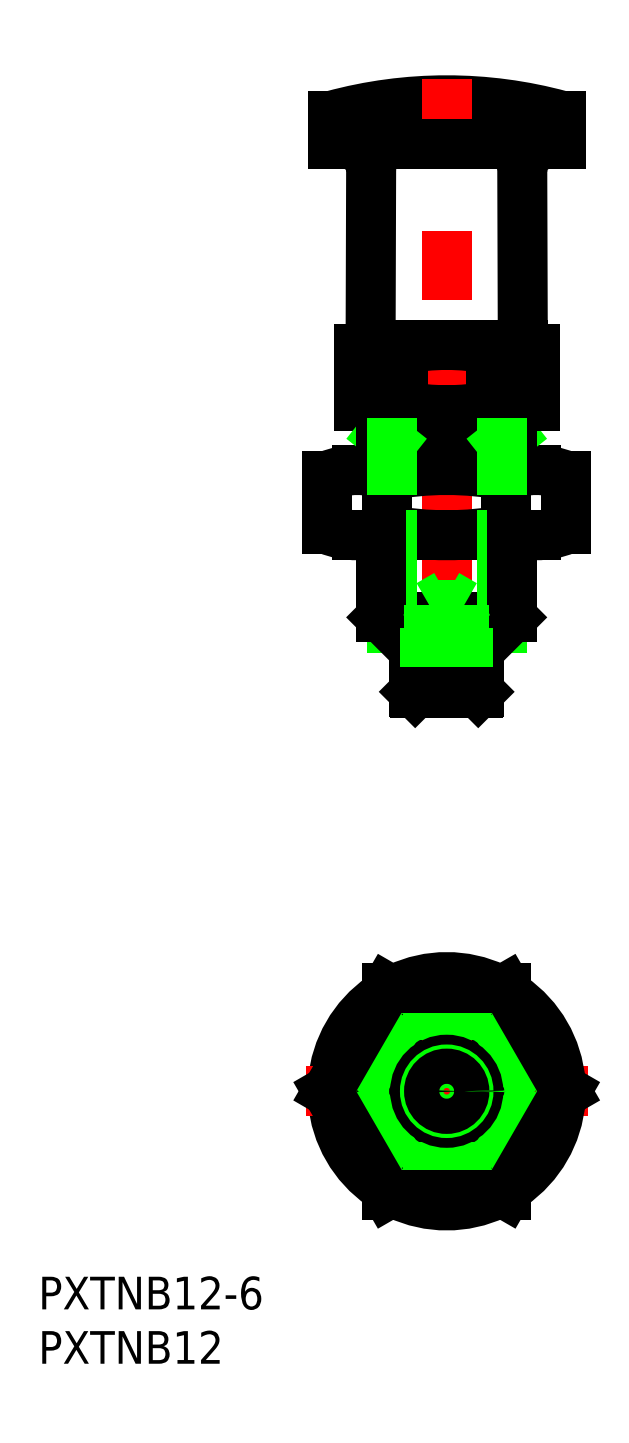
<metadata>
{"format":"dxf","ext":"dxf","renderer":"ezdxf+matplotlib","layout":"modelspace","background":"white","min_lineweight":24,"dpi":150}
</metadata>
<code>
0
SECTION
2
ENTITIES
0
INSERT
8
0
2
*U2
10
0
20
0
30
0
0
INSERT
8
0
2
*U3
10
0
20
0
30
0
0
ARC
8
0
10
1.99e-13
20
0
30
0
40
10.5
50
184.8
51
235.2
0
ARC
8
0
10
1.99e-13
20
0
30
0
40
10.5
50
124.8
51
175.2
0
LINE
8
CENTER
10
-12.97
20
0
30
0
11
12.97
21
0
31
0
0
ARC
8
0
10
-2.84e-14
20
0
30
0
40
10.5
50
175.2
51
184.8
0
ARC
8
0
10
1.99e-13
20
0
30
0
40
10.5
50
4.791
51
55.21
0
CIRCLE
8
0
10
1.99e-13
20
1.705e-13
30
0
40
6
0
CIRCLE
8
0
10
-2.84e-14
20
0
30
0
40
5.053
0
CIRCLE
8
0
10
1.99e-13
20
1.705e-13
30
0
40
3
0
LINE
8
CENTER
10
1.99e-13
20
12.5
30
0
11
1.99e-13
21
-12.5
31
0
0
ARC
8
0
10
-2.84e-14
20
0
30
0
40
10.5
50
295.2
51
304.8
0
ARC
8
0
10
1.99e-13
20
0
30
0
40
10.5
50
244.8
51
295.2
0
ARC
8
0
10
-2.84e-14
20
0
30
0
40
10.5
50
235.2
51
244.8
0
ARC
8
0
10
1.99e-13
20
0
30
0
40
10.5
50
304.8
51
355.2
0
ARC
8
0
10
-2.84e-14
20
0
30
0
40
10.5
50
355.2
51
4.791
0
ARC
8
0
10
-2.84e-14
20
0
30
0
40
10.5
50
55.21
51
64.79
0
ARC
8
0
10
1.99e-13
20
0
30
0
40
10.5
50
64.79
51
115.2
0
ARC
8
0
10
-2.84e-14
20
0
30
0
40
10.5
50
115.2
51
124.8
0
ARC
8
0
10
-9.45
20
84.64
30
0
40
2.5
50
359.8
51
90
0
LINE
8
0
10
-7
20
68.64
30
0
11
-6.95
21
84.63
31
0
0
ARC
8
0
10
1.99e-13
20
51.06
30
0
40
40.08
50
74.81
51
105.2
0
LINE
8
0
10
-10.5
20
89.74
30
0
11
10.5
21
89.74
31
0
0
ARC
8
0
10
-6.062
20
68.03
30
0
40
5.397
50
248
51
292
0
ARC
8
0
10
-6.062
20
63.24
30
0
40
5.397
50
68.01
51
112
0
LINE
8
0
10
-10.97
20
51.67
30
0
11
-10.97
21
56.6
31
0
0
ARC
8
0
10
-8.227
20
58.46
30
0
40
7.325
50
248
51
292
0
ARC
8
0
10
-8.227
20
49.81
30
0
40
7.325
50
68.01
51
112
0
LINE
8
0
10
-8.083
20
63.03
30
0
11
-8.083
21
68.24
31
0
0
LINE
8
0
10
-10.5
20
87.14
30
0
11
-10.5
21
89.74
31
0
0
LINE
8
0
10
7
20
68.64
30
0
11
6.95
21
84.63
31
0
0
LINE
8
CENTER
10
1.986e-13
20
34.64
30
0
11
1.991e-13
21
93.14
31
0
0
LINE
8
0
10
10.97
20
51.67
30
0
11
10.97
21
56.6
31
0
0
LINE
8
0
10
5.485
20
51.67
30
0
11
5.485
21
56.6
31
0
0
LINE
8
0
10
-5.485
20
51.67
30
0
11
-5.485
21
56.6
31
0
0
LINE
8
0
10
-6
20
43.58
30
0
11
6
21
43.58
31
0
0
LINE
8
0
10
-5.053
20
42.64
30
0
11
5.053
21
42.64
31
0
0
LINE
8
0
10
8.227
20
51.14
30
0
11
-8.227
21
51.14
31
0
0
ARC
8
0
10
1.99e-13
20
79.64
30
0
40
28.5
50
258.9
51
281.1
0
LINE
8
0
10
3
20
36.74
30
0
11
3
21
42.64
31
0
0
LINE
8
0
10
-3
20
36.74
30
0
11
-3
21
42.64
31
0
0
LINE
8
0
10
-3
20
36.74
30
0
11
-2.9
21
36.64
31
0
0
LINE
8
0
10
-2.9
20
36.64
30
0
11
2.9
21
36.64
31
0
0
LINE
8
0
10
3
20
36.74
30
0
11
2.9
21
36.64
31
0
0
LINE
8
0
10
-5.053
20
42.64
30
0
11
-5.053
21
51.14
31
0
0
LINE
8
0
10
-6
20
43.58
30
0
11
-6
21
51.14
31
0
0
LINE
8
0
10
-5.053
20
42.64
30
0
11
-6
21
43.58
31
0
0
ARC
8
0
10
8.227
20
58.46
30
0
40
7.325
50
248
51
292
0
LINE
8
0
10
5.053
20
42.64
30
0
11
5.053
21
51.14
31
0
0
LINE
8
0
10
6
20
43.58
30
0
11
6
21
51.14
31
0
0
LINE
8
0
10
6
20
43.58
30
0
11
5.053
21
42.64
31
0
0
LINE
8
0
10
-6
20
60.39
30
0
11
6
21
60.39
31
0
0
LINE
8
0
10
8.227
20
57.14
30
0
11
-8.227
21
57.14
31
0
0
ARC
8
0
10
1.99e-13
20
28.64
30
0
40
28.5
50
78.9
51
101.1
0
LINE
8
0
10
7
20
68.64
30
0
11
-7
21
68.64
31
0
0
ARC
8
0
10
6.062
20
68.03
30
0
40
5.397
50
248
51
292
0
LINE
8
0
10
-6.062
20
62.64
30
0
11
6.062
21
62.64
31
0
0
LINE
8
0
10
-6
20
59.64
30
0
11
6
21
59.64
31
0
0
ARC
8
0
10
6.062
20
63.24
30
0
40
5.397
50
68.01
51
112
0
ARC
8
0
10
1.99e-13
20
83.64
30
0
40
21
50
258.9
51
281.1
0
ARC
8
0
10
1.99e-13
20
47.64
30
0
40
21
50
78.9
51
101.1
0
LINE
8
0
10
-5.053
20
59.64
30
0
11
-6
21
60.39
31
0
0
LINE
8
0
10
-5.25
20
60.39
30
0
11
-5.25
21
62.64
31
0
0
LINE
8
0
10
-6
20
57.14
30
0
11
-6
21
60.39
31
0
0
LINE
8
0
10
-4.041
20
63.03
30
0
11
-4.041
21
68.24
31
0
0
LINE
8
0
10
4.041
20
63.03
30
0
11
4.041
21
68.24
31
0
0
ARC
8
0
10
8.227
20
49.81
30
0
40
7.325
50
68.01
51
112
0
LINE
8
0
10
5.053
20
59.64
30
0
11
6
21
60.39
31
0
0
LINE
8
0
10
5.25
20
60.39
30
0
11
5.25
21
62.64
31
0
0
LINE
8
0
10
6
20
57.14
30
0
11
6
21
60.39
31
0
0
LINE
8
0
10
8.083
20
63.03
30
0
11
8.083
21
68.24
31
0
0
LINE
8
0
10
10.5
20
87.14
30
0
11
-10.5
21
87.14
31
0
0
ARC
8
0
10
9.45
20
84.64
30
0
40
2.5
50
90
51
180.2
0
LINE
8
0
10
10.5
20
87.14
30
0
11
10.5
21
89.74
31
0
0
LINE
8
0
10
-4.041
20
7
30
0
11
-8.083
21
0
31
0
0
LINE
8
0
10
-8.083
20
0
30
0
11
-4.041
21
-7
31
0
0
LINE
8
0
10
-4.041
20
-7
30
0
11
4.041
21
-7
31
0
0
LINE
8
0
10
4.041
20
-7
30
0
11
8.083
21
0
31
0
0
LINE
8
0
10
8.083
20
0
30
0
11
4.041
21
7
31
0
0
LINE
8
0
10
4.041
20
7
30
0
11
-4.041
21
7
31
0
0
LINE
8
0
10
-5.485
20
9.5
30
0
11
-10.97
21
2.842e-13
31
0
0
LINE
8
0
10
-10.97
20
2.842e-13
30
0
11
-5.485
21
-9.5
31
0
0
LINE
8
0
10
-5.485
20
-9.5
30
0
11
5.485
21
-9.5
31
0
0
LINE
8
0
10
5.485
20
-9.5
30
0
11
10.97
21
-2.274e-13
31
0
0
LINE
8
0
10
10.97
20
-2.274e-13
30
0
11
5.485
21
9.5
31
0
0
LINE
8
0
10
5.485
20
9.5
30
0
11
-5.485
21
9.5
31
0
0
LINE
8
0
10
-5.053
20
57.14
30
0
11
-5.053
21
59.64
31
0
0
LINE
8
0
10
5.053
20
57.14
30
0
11
5.053
21
59.64
31
0
0
CIRCLE
8
0
10
1.99e-13
20
0
30
0
40
2.9
0
CIRCLE
8
0
10
1.99e-13
20
0
30
0
40
2
0
CIRCLE
8
0
10
1.24e-14
20
0
30
0
40
1.621
0
LINE
8
0
10
-2
20
42.64
30
0
11
-2
21
36.64
31
0
0
LINE
8
0
10
-1.621
20
44.74
30
0
11
-1.621
21
36.64
31
0
0
LINE
8
0
10
1.621
20
44.74
30
0
11
1.621
21
36.64
31
0
0
LINE
8
0
10
2
20
42.64
30
0
11
2
21
36.64
31
0
0
LINE
8
0
10
-3
20
36.74
30
0
11
3
21
36.74
31
0
0
LINE
8
0
10
-2
20
42.64
30
0
11
-1.621
21
43.29
31
0
0
LINE
8
0
10
2
20
42.64
30
0
11
1.621
21
43.29
31
0
0
LINE
8
0
10
-1.621
20
44.74
30
0
11
1.621
21
44.74
31
0
0
LINE
8
0
10
1.621
20
44.74
30
0
11
8.7e-15
21
45.67
31
0
0
LINE
8
0
10
-1.621
20
44.74
30
0
11
1.63e-14
21
45.67
31
0
0
ENDSEC
0
EOF

</code>
